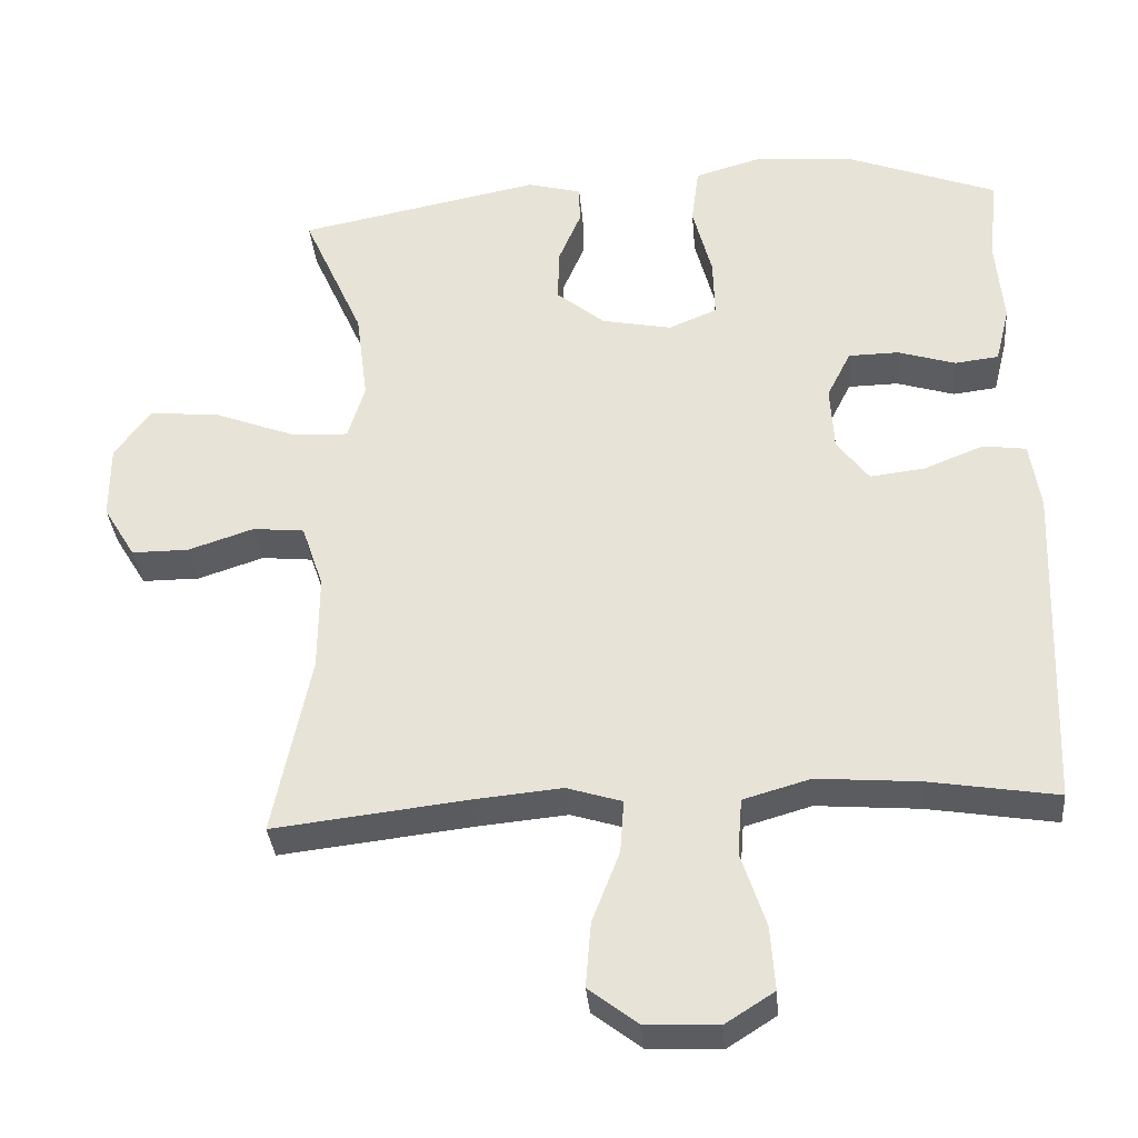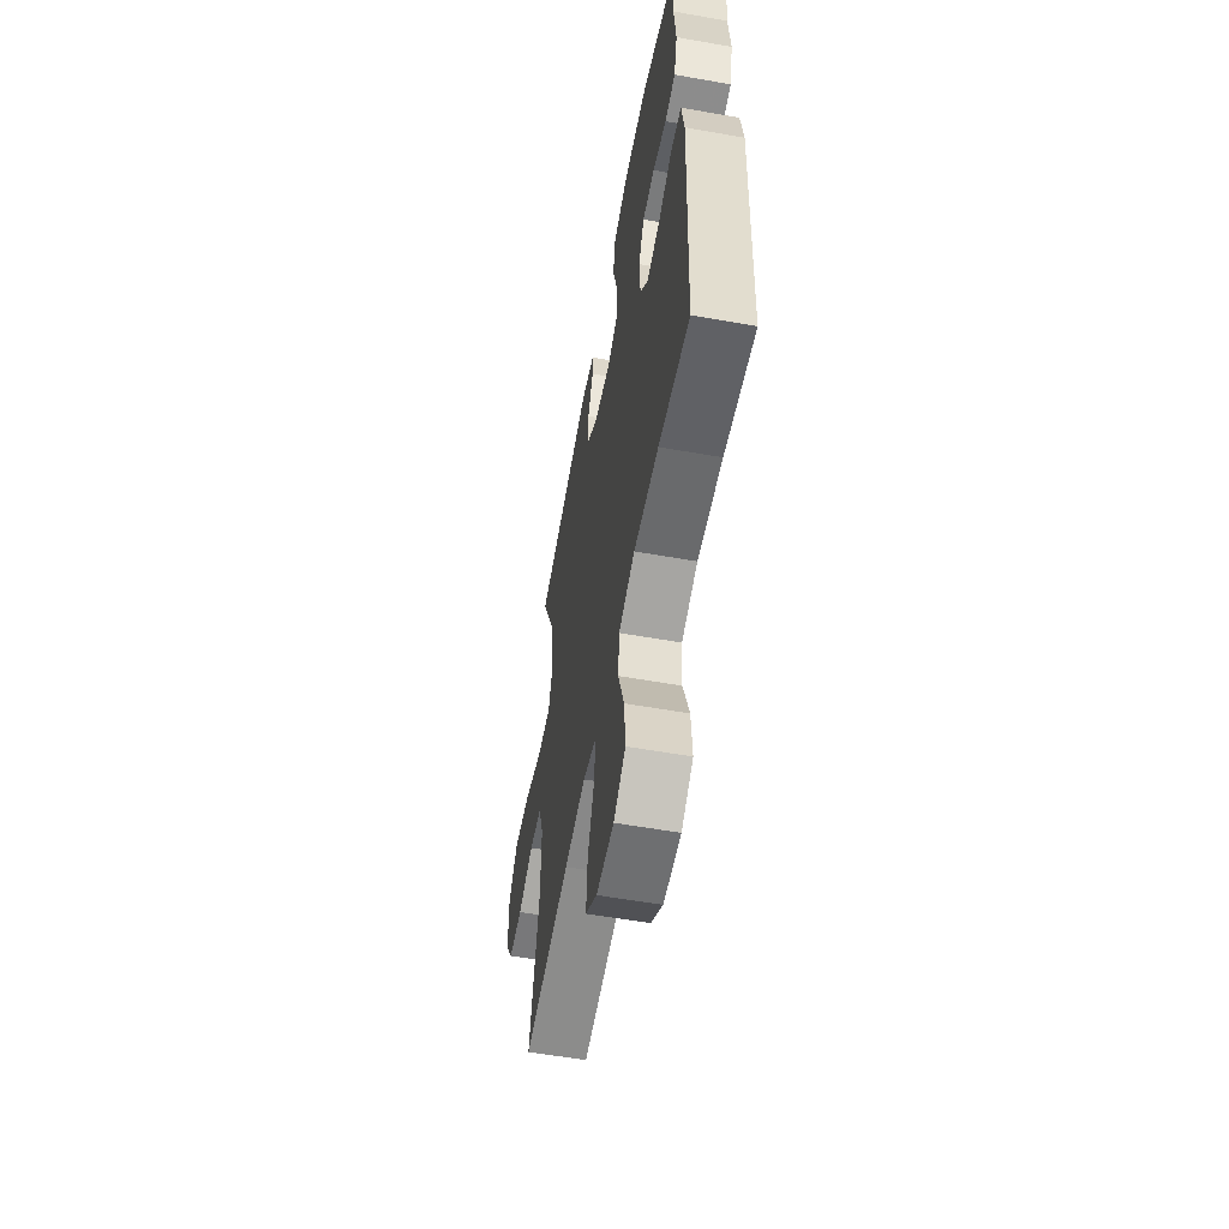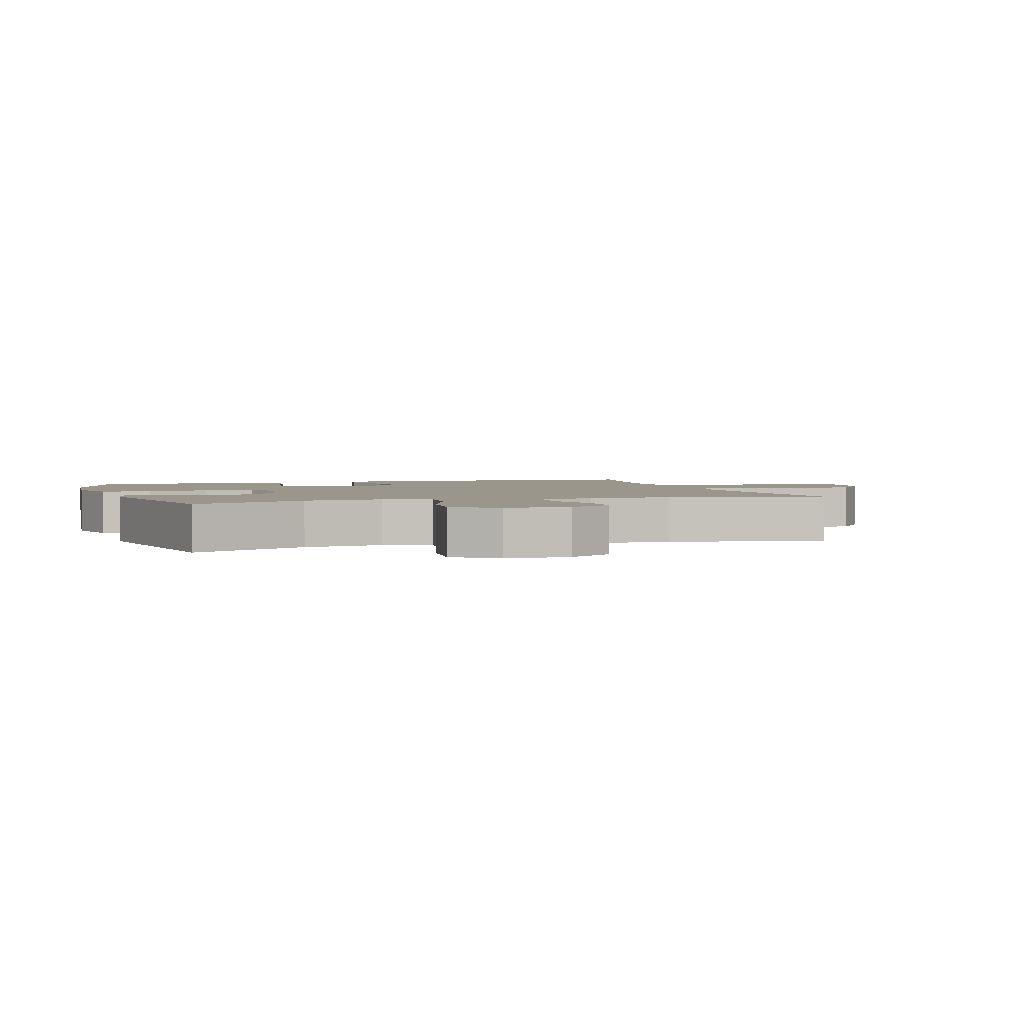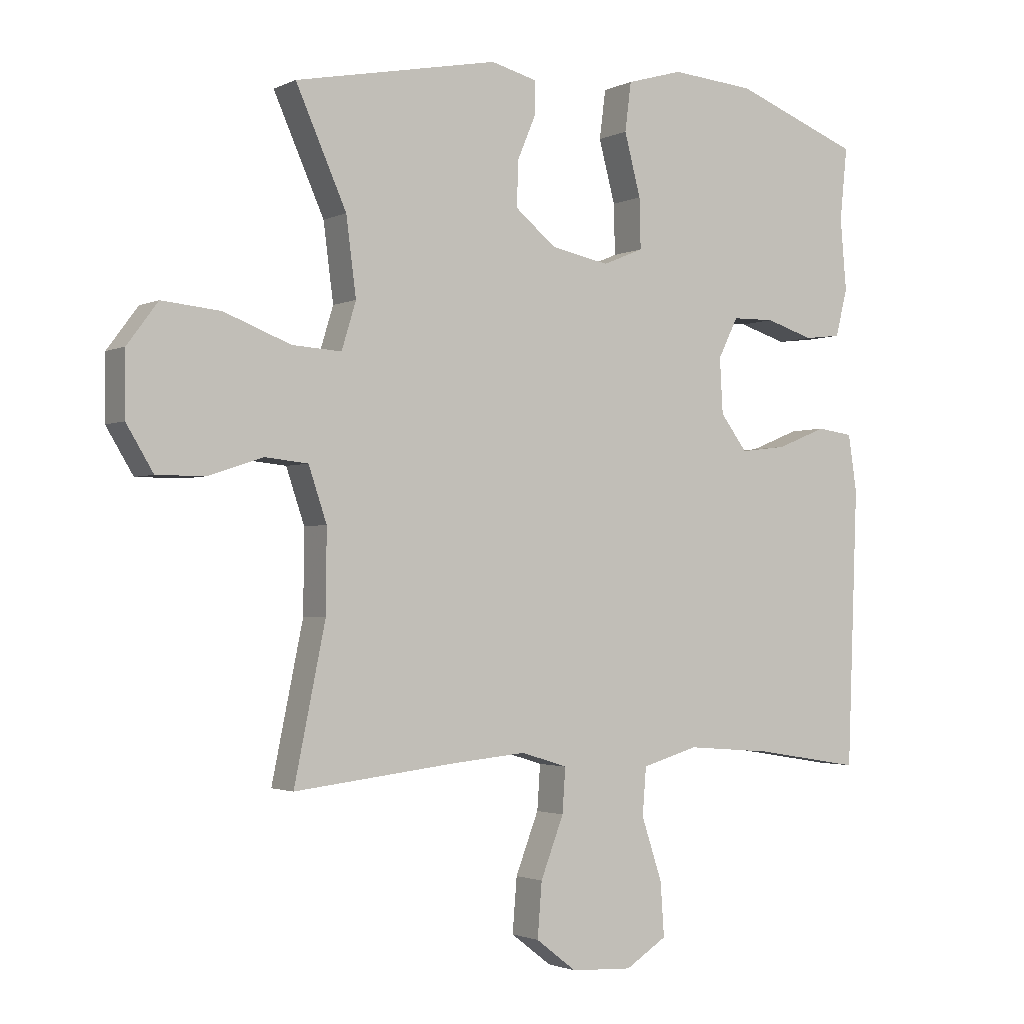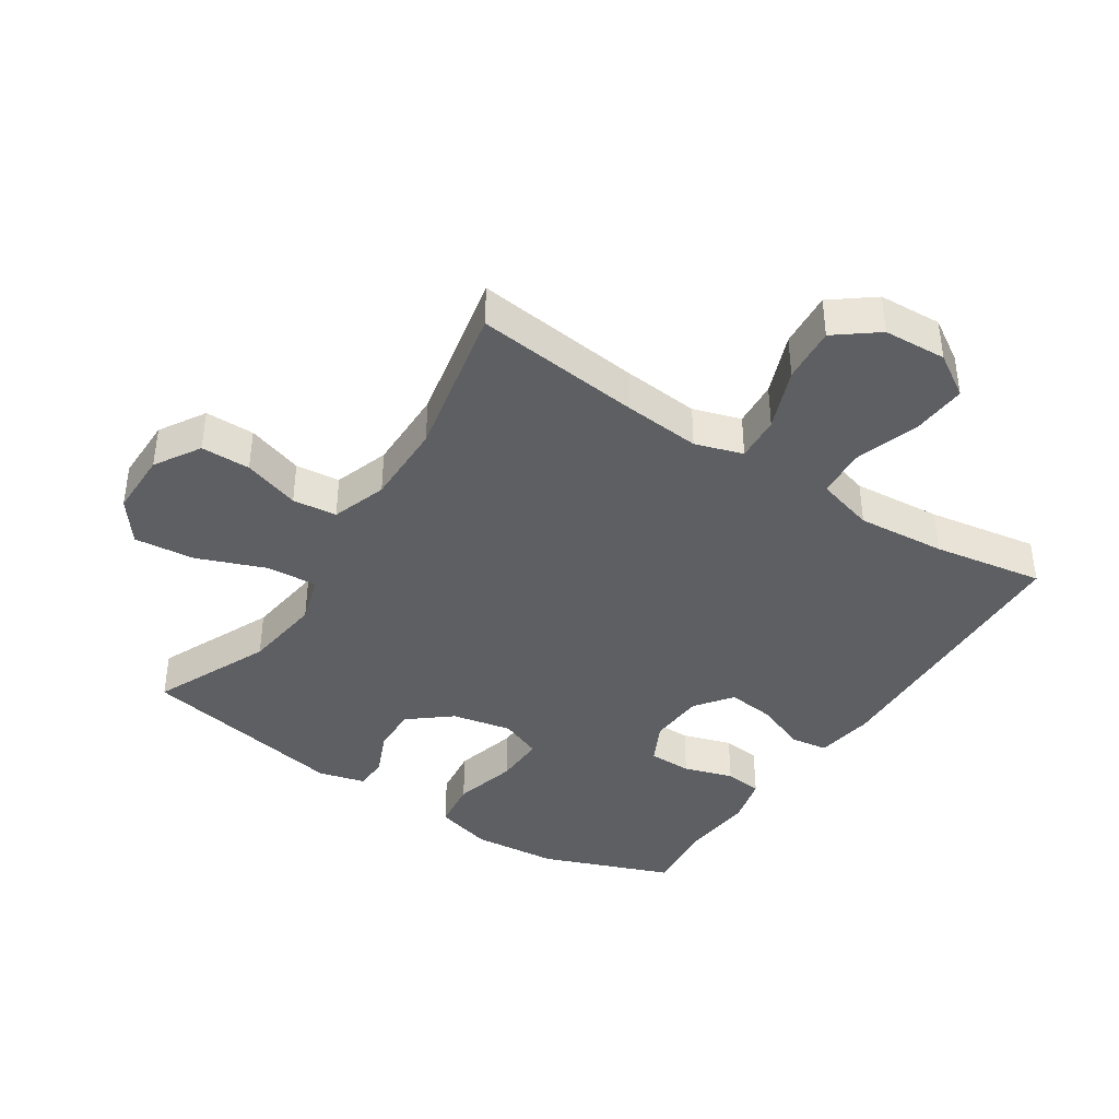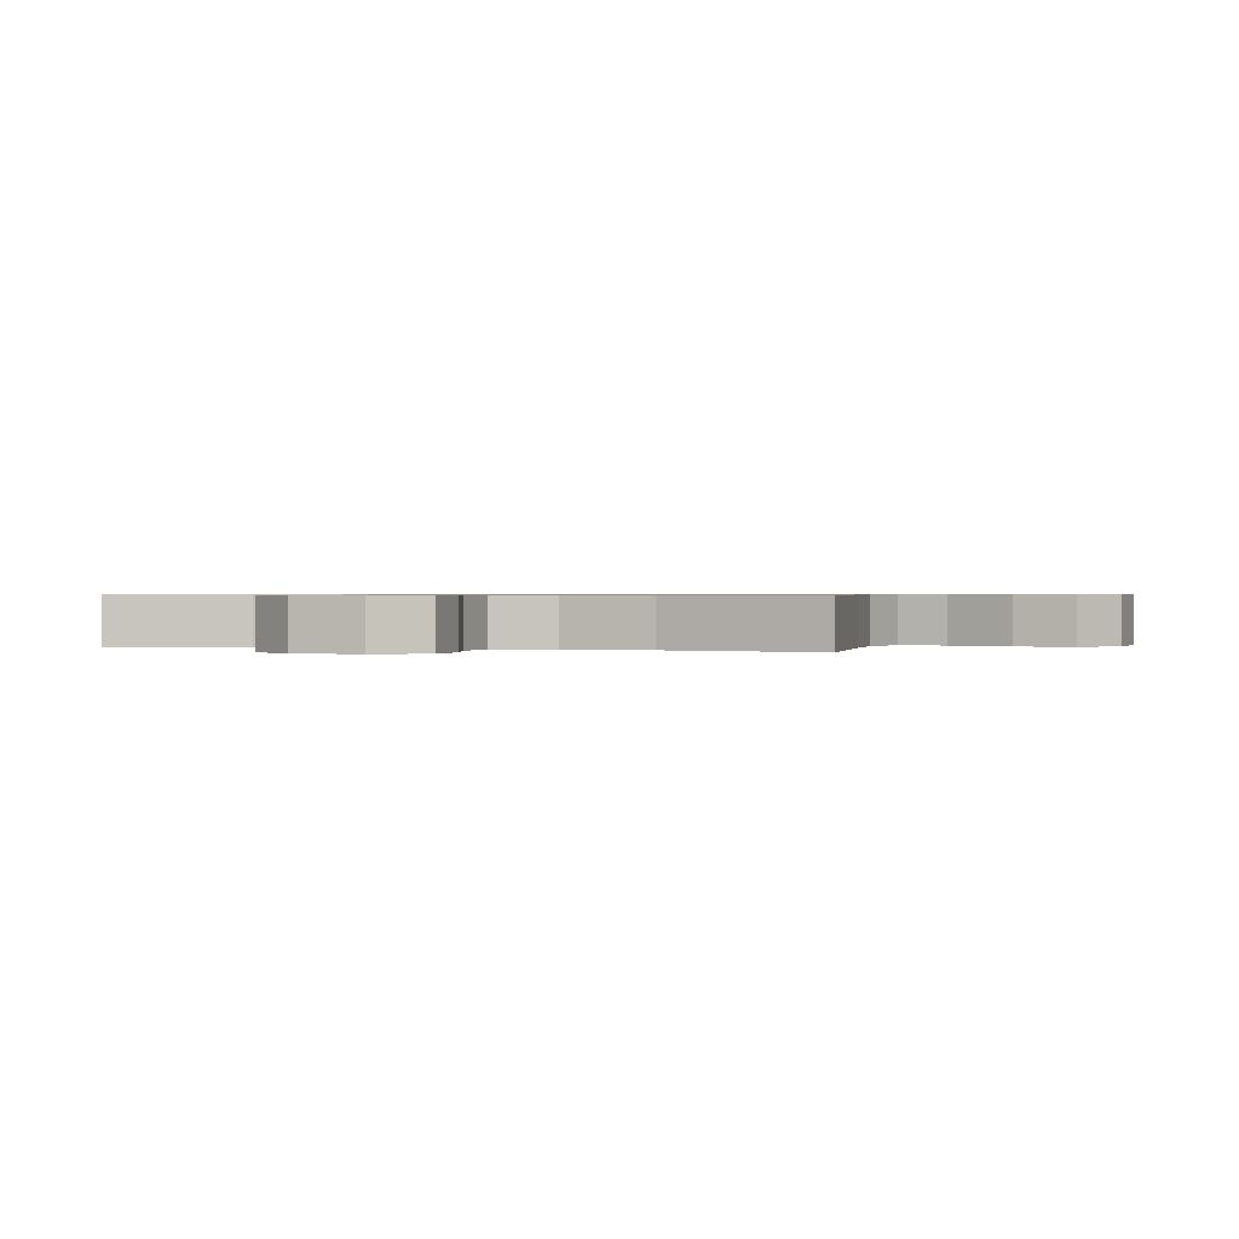
<metadata>
{"format":"obj","ext":"obj","renderer":"f3d","projection":"perspective","resolution":1024,"background":"white","views":[{"elev":-34.2,"azim":-175.0,"up":"+Z"},{"elev":-57.5,"azim":-100.4,"up":"+Z"},{"elev":2.5,"azim":72.8,"up":"+Y"},{"elev":-2.0,"azim":148.1,"up":"+Z"},{"elev":-40.1,"azim":146.9,"up":"+Y"},{"elev":0.6,"azim":107.9,"up":"+Y"}]}
</metadata>
<code>
v 0.5 0.07 -0.5
v 0.24 0.07 -0.47
v 0.121 0.07 -0.459
v 0.047 0.07 -0.482
v 0.052 0.07 -0.553
v 0.089 0.07 -0.649
v 0.096 0.07 -0.736
v 0.031 0.07 -0.786
v -0.067 0.07 -0.791
v -0.133 0.07 -0.749
v -0.127 0.07 -0.663
v -0.094 0.07 -0.563
v -0.1 0.07 -0.487
v -0.19 0.07 -0.461
v -0.328 0.07 -0.472
v -0.5 0.07 -0.5
v -0.517 0.07 -0.057
v -0.503 0.07 0.034
v -0.445 0.07 0.042
v -0.365 0.07 0.01
v -0.291 0.07 0.001
v -0.248 0.07 0.058
v -0.243 0.07 0.146
v -0.275 0.07 0.21
v -0.343 0.07 0.211
v -0.42 0.07 0.187
v -0.479 0.07 0.194
v -0.498 0.07 0.27
v -0.488 0.07 0.384
v -0.5 0.07 0.5
v -0.298 0.07 0.577
v -0.164 0.07 0.588
v -0.074 0.07 0.562
v -0.064 0.07 0.484
v -0.09 0.07 0.385
v -0.092 0.07 0.305
v -0.027 0.07 0.278
v 0.067 0.07 0.297
v 0.132 0.07 0.35
v 0.13 0.07 0.422
v 0.1 0.07 0.493
v 0.101 0.07 0.545
v 0.174 0.07 0.564
v 0.5 0.07 0.5
v 0.419 0.07 0.318
v 0.403 0.07 0.195
v 0.426 0.07 0.12
v 0.505 0.07 0.125
v 0.612 0.07 0.166
v 0.706 0.07 0.175
v 0.755 0.07 0.109
v 0.755 0.07 0.008
v 0.712 0.07 -0.063
v 0.635 0.07 -0.063
v 0.547 0.07 -0.034
v 0.478 0.07 -0.041
v 0.449 0.07 -0.127
v 0.45 0.07 -0.257
v 0.5 0 -0.5
v 0.24 0 -0.47
v 0.121 0 -0.459
v 0.047 0 -0.482
v 0.052 0 -0.553
v 0.089 0 -0.649
v 0.096 0 -0.736
v 0.031 0 -0.786
v -0.067 0 -0.791
v -0.133 0 -0.749
v -0.127 0 -0.663
v -0.094 0 -0.563
v -0.1 0 -0.487
v -0.19 0 -0.461
v -0.328 0 -0.472
v -0.5 0 -0.5
v -0.517 0 -0.057
v -0.503 0 0.034
v -0.445 0 0.042
v -0.365 0 0.01
v -0.291 0 0.001
v -0.248 0 0.058
v -0.243 0 0.146
v -0.275 0 0.21
v -0.343 0 0.211
v -0.42 0 0.187
v -0.479 0 0.194
v -0.498 0 0.27
v -0.488 0 0.384
v -0.5 0 0.5
v -0.298 0 0.577
v -0.164 0 0.588
v -0.074 0 0.562
v -0.064 0 0.484
v -0.09 0 0.385
v -0.092 0 0.305
v -0.027 0 0.278
v 0.067 0 0.297
v 0.132 0 0.35
v 0.13 0 0.422
v 0.1 0 0.493
v 0.101 0 0.545
v 0.174 0 0.564
v 0.5 0 0.5
v 0.419 0 0.318
v 0.403 0 0.195
v 0.426 0 0.12
v 0.505 0 0.125
v 0.612 0 0.166
v 0.706 0 0.175
v 0.755 0 0.109
v 0.755 0 0.008
v 0.712 0 -0.063
v 0.635 0 -0.063
v 0.547 0 -0.034
v 0.478 0 -0.041
v 0.449 0 -0.127
v 0.45 0 -0.257
f 52 53 54 55
f 52 55 56
f 51 52 56
f 48 49 50 51
f 47 48 51 56
f 42 43 44 45
f 40 41 42 45
f 39 40 45 46
f 38 39 46 47
f 32 33 34 35
f 32 35 36
f 29 30 31 32
f 29 32 36
f 28 29 36 37
f 25 26 27 28
f 24 25 28 37
f 17 18 19 20
f 15 16 17 20
f 14 15 20 21
f 13 14 21 22
f 9 10 11 12
f 9 12 13
f 8 9 13
f 5 6 7 8
f 4 5 8 13
f 3 4 13 22
f 58 1 2
f 57 58 2 3
f 23 24 37 38
f 38 47 56 57
f 23 38 57
f 3 22 23 57
f 113 112 111 110
f 114 113 110
f 114 110 109
f 109 108 107 106
f 114 109 106 105
f 103 102 101 100
f 103 100 99 98
f 104 103 98 97
f 105 104 97 96
f 93 92 91 90
f 94 93 90
f 90 89 88 87
f 94 90 87
f 95 94 87 86
f 86 85 84 83
f 95 86 83 82
f 78 77 76 75
f 78 75 74 73
f 79 78 73 72
f 80 79 72 71
f 70 69 68 67
f 71 70 67
f 71 67 66
f 66 65 64 63
f 71 66 63 62
f 80 71 62 61
f 60 59 116
f 61 60 116 115
f 96 95 82 81
f 115 114 105 96
f 115 96 81
f 115 81 80 61
f 1 59 60 2
f 2 60 61 3
f 3 61 62 4
f 4 62 63 5
f 5 63 64 6
f 6 64 65 7
f 7 65 66 8
f 8 66 67 9
f 9 67 68 10
f 10 68 69 11
f 11 69 70 12
f 12 70 71 13
f 13 71 72 14
f 14 72 73 15
f 15 73 74 16
f 16 74 75 17
f 17 75 76 18
f 18 76 77 19
f 19 77 78 20
f 20 78 79 21
f 21 79 80 22
f 22 80 81 23
f 23 81 82 24
f 24 82 83 25
f 25 83 84 26
f 26 84 85 27
f 27 85 86 28
f 28 86 87 29
f 29 87 88 30
f 30 88 89 31
f 31 89 90 32
f 32 90 91 33
f 33 91 92 34
f 34 92 93 35
f 35 93 94 36
f 36 94 95 37
f 37 95 96 38
f 38 96 97 39
f 39 97 98 40
f 40 98 99 41
f 41 99 100 42
f 42 100 101 43
f 43 101 102 44
f 44 102 103 45
f 45 103 104 46
f 46 104 105 47
f 47 105 106 48
f 48 106 107 49
f 49 107 108 50
f 50 108 109 51
f 51 109 110 52
f 52 110 111 53
f 53 111 112 54
f 54 112 113 55
f 55 113 114 56
f 56 114 115 57
f 57 115 116 58
f 58 116 59 1

</code>
